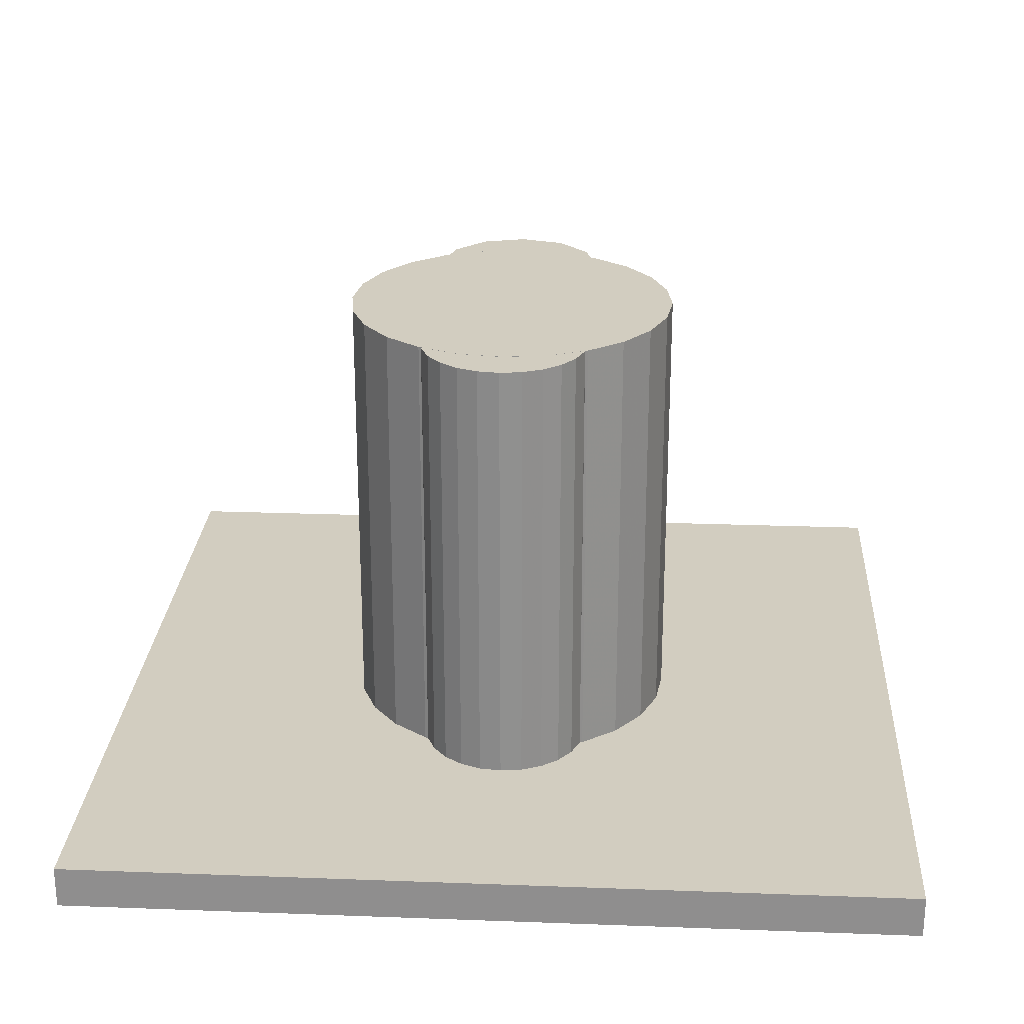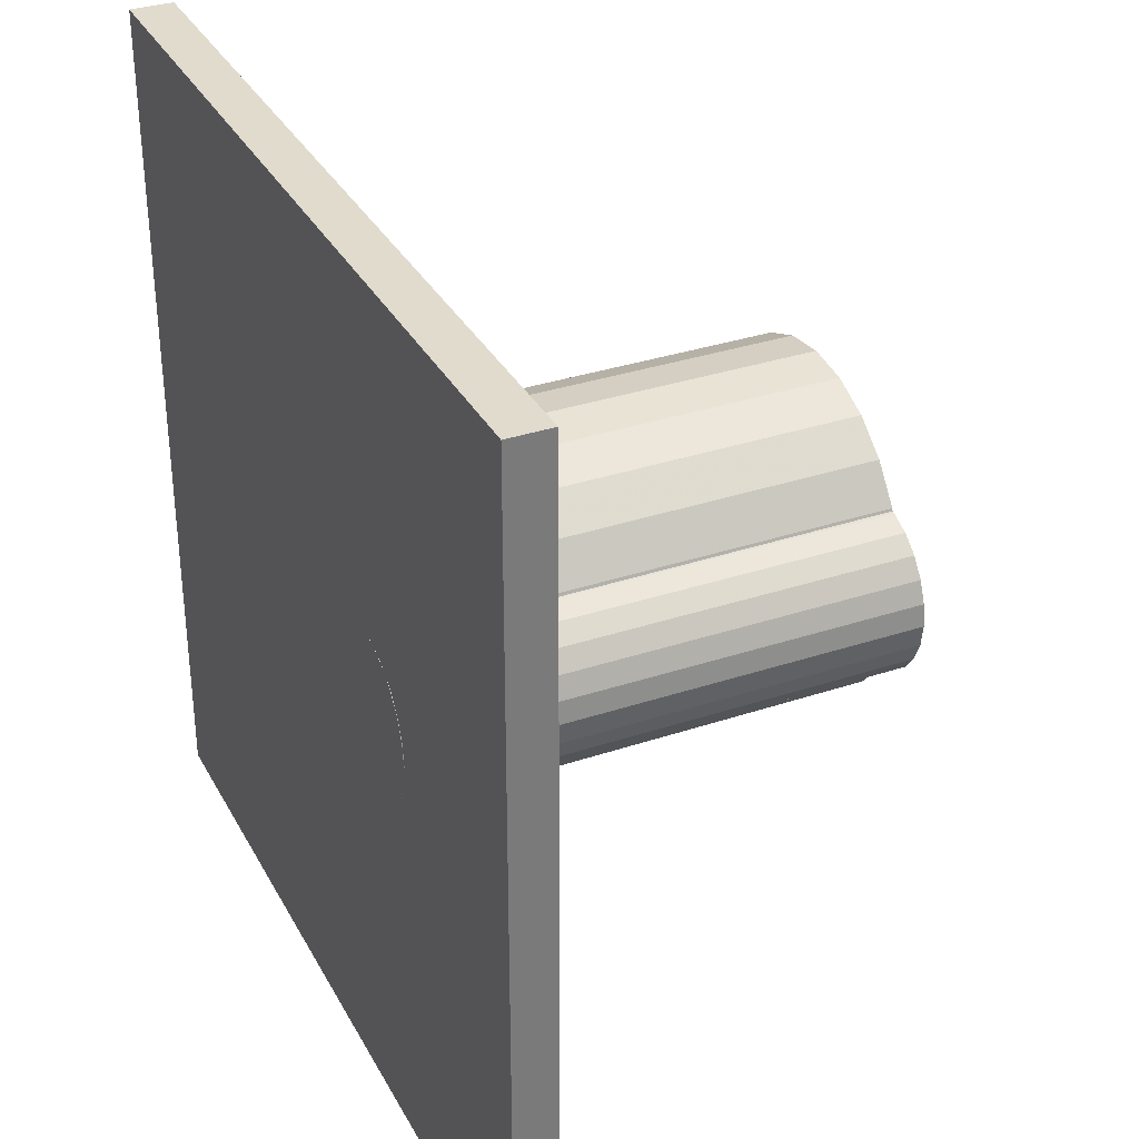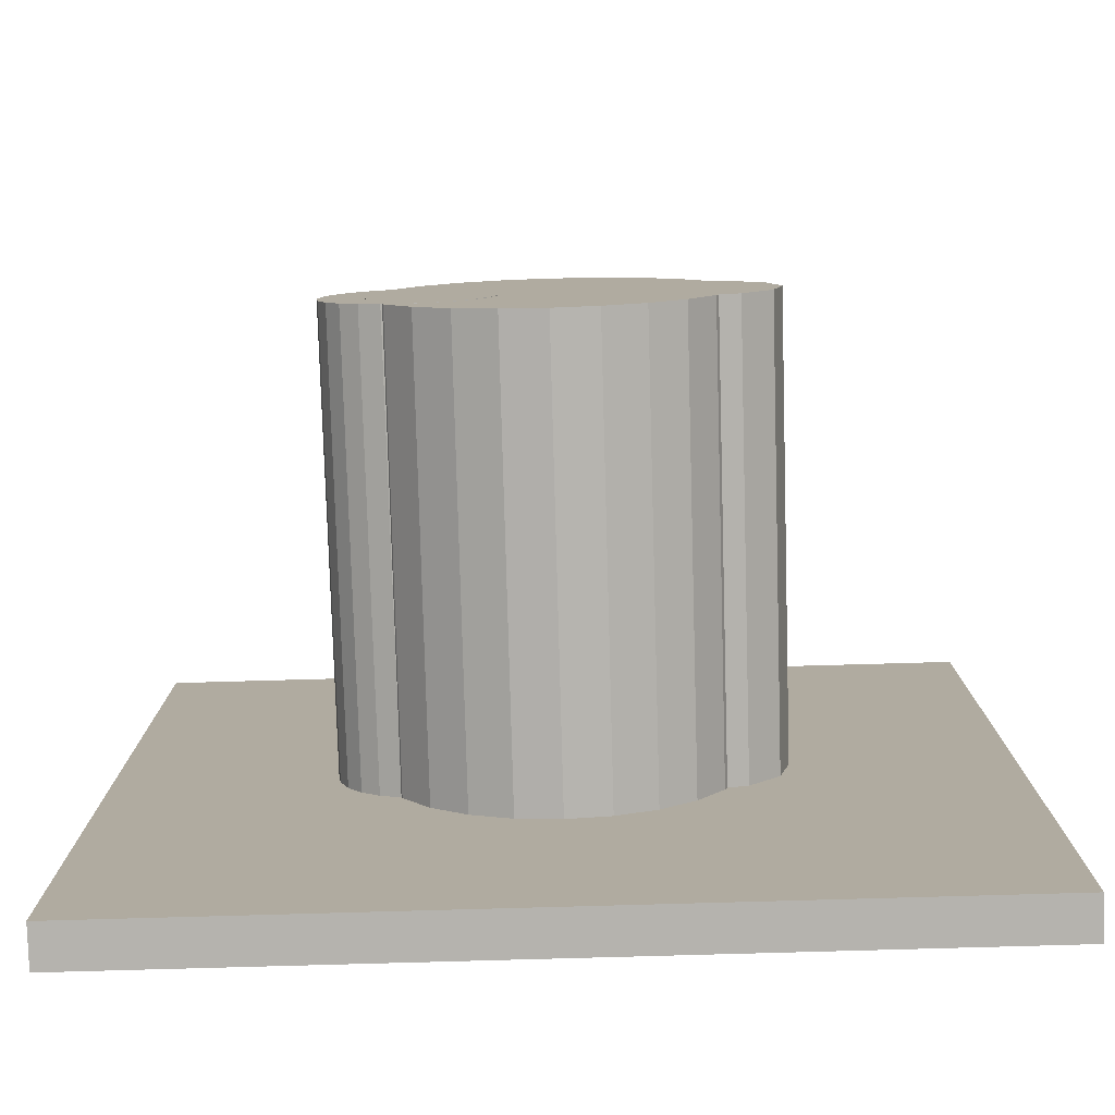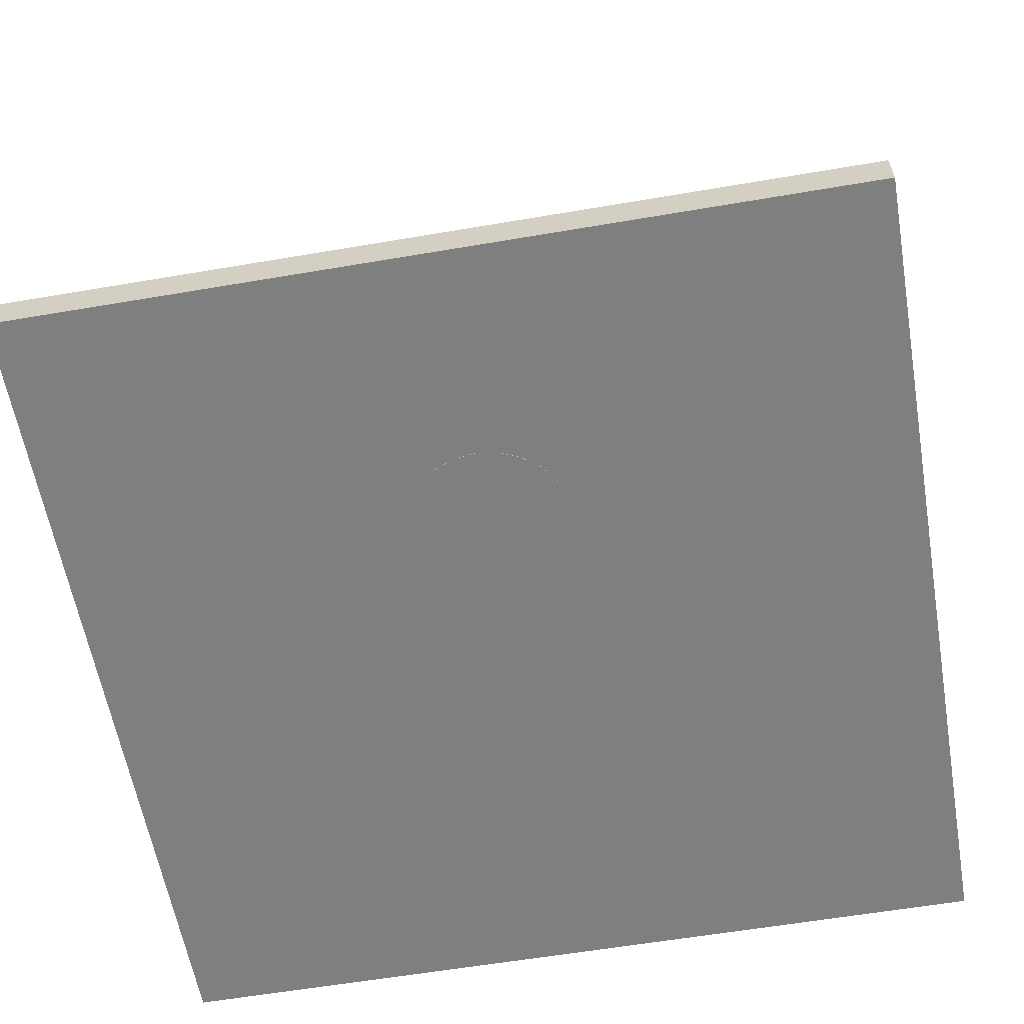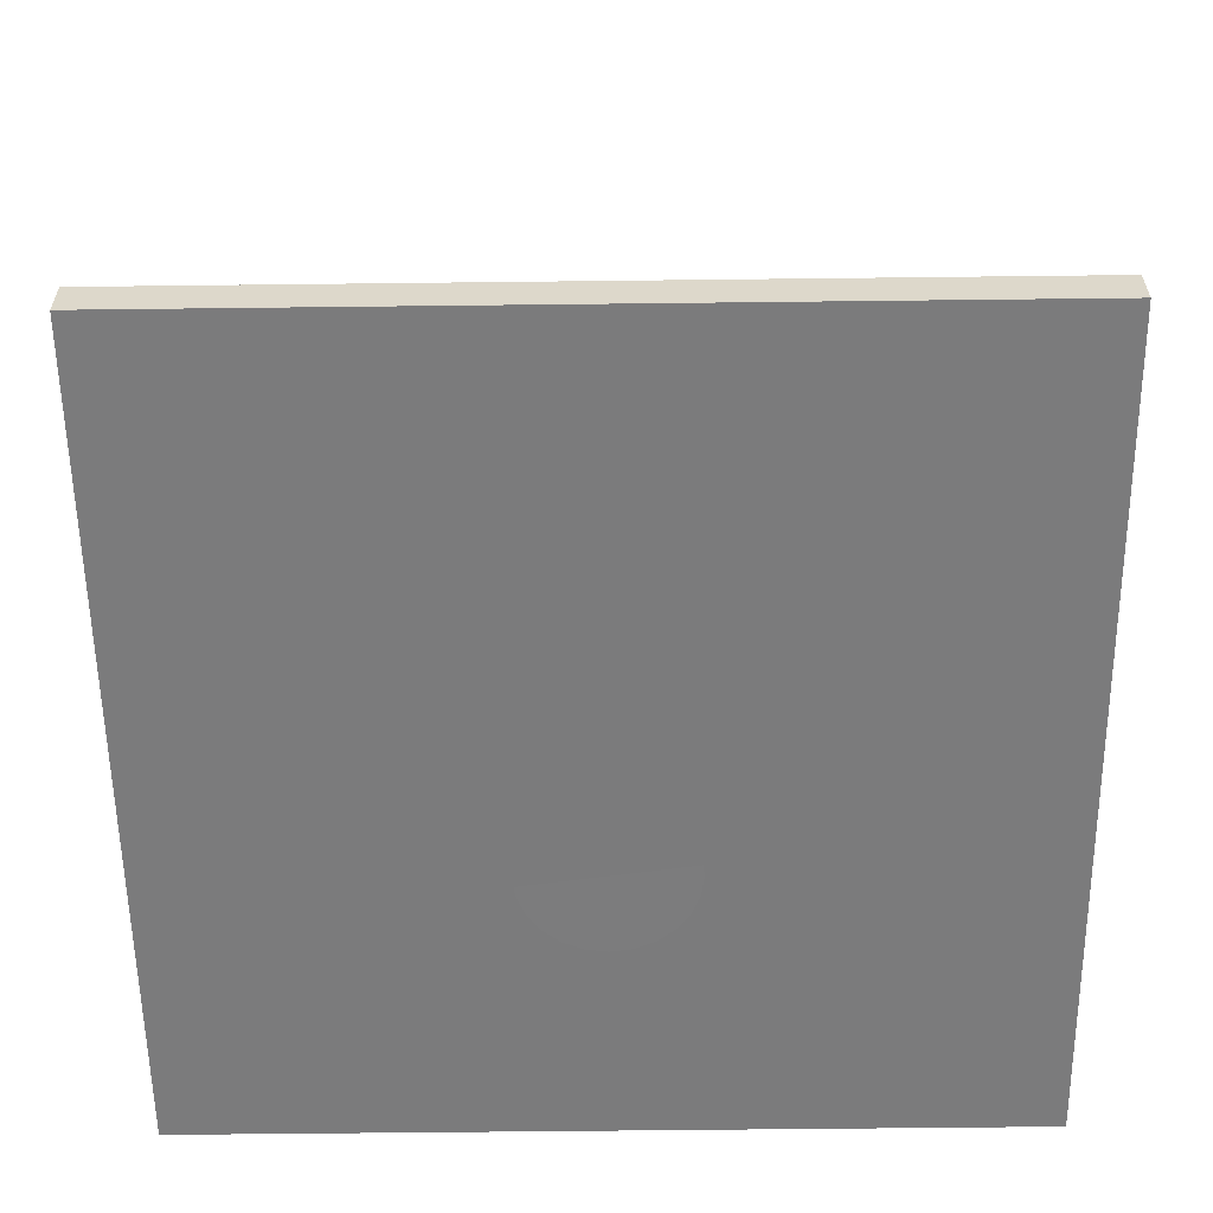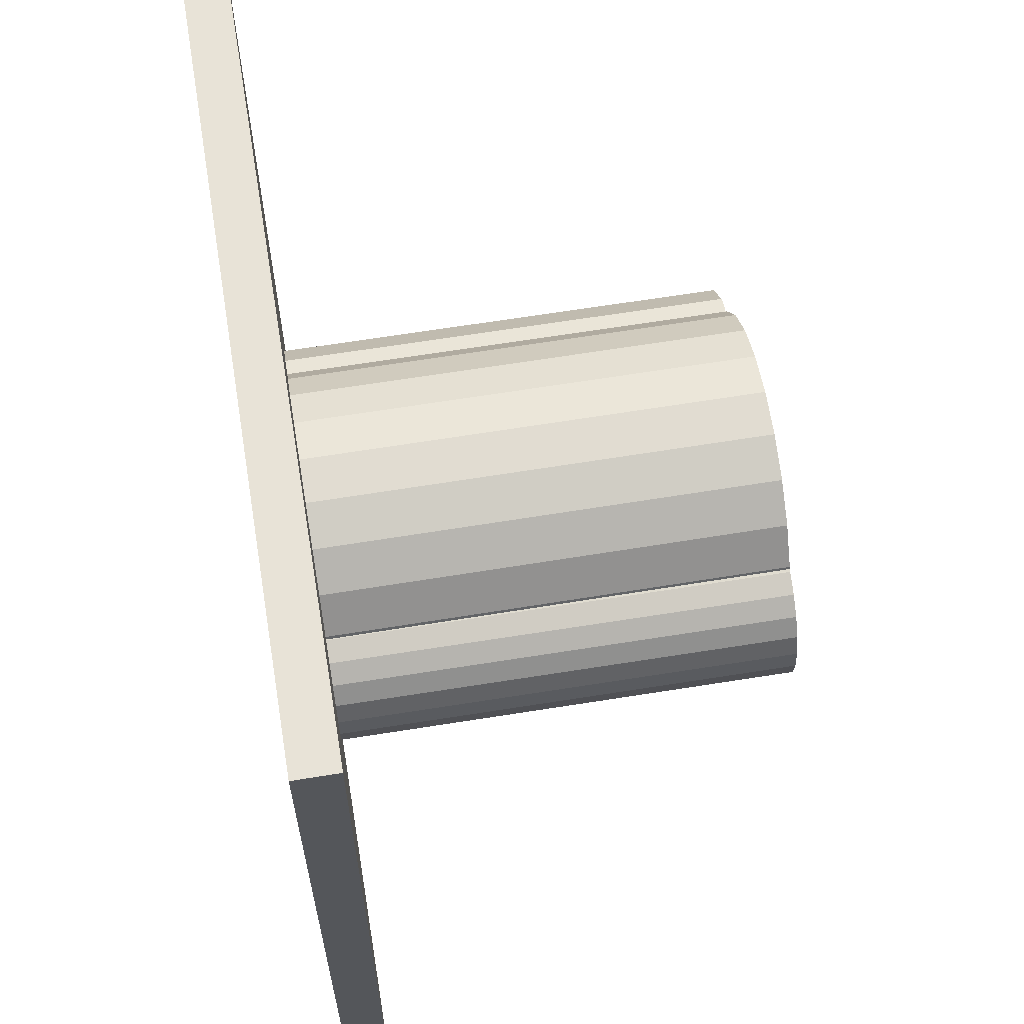
<metadata>
{"format":"obj","ext":"obj","renderer":"f3d","projection":"perspective","resolution":1024,"background":"white","views":[{"elev":24.5,"azim":-86.5,"up":"+Z"},{"elev":33.2,"azim":-114.7,"up":"+Y"},{"elev":-79.9,"azim":1.6,"up":"+Y"},{"elev":-59.9,"azim":-80.1,"up":"+Z"},{"elev":-58.5,"azim":90.7,"up":"+Z"},{"elev":62.2,"azim":-99.5,"up":"+Y"}]}
</metadata>
<code>
g Basis Cube
v -100 -99.25 0
v -100 -99.25 10
v 100 -99.25 -1.2e-05
v 100 -99.25 10
v 100 100.7 -3e-06
v 100 100.7 10
v -100 100.7 9e-06
v -100 100.7 10
f 3 4 2 1
f 5 6 4 3
f 7 8 6 5
f 1 2 8 7
f 4 6 8 2
f 5 3 1 7
g Basis Cylinder
v -29.75 0.7165 0.000549
v -30.25 0.7825 116
v -9.75 0.8751 0.08693
v -9.75 0.8751 0.08693
v -10.25 0.9411 116.1
v -10.25 0.9411 116.1
v -10.47 6.046 0.08086
v -10.47 6.046 0.08086
v -10.97 6.112 116.1
v -10.97 6.112 116.1
v -12.51 10.85 0.06933
v -12.51 10.85 0.06933
v -13.01 10.92 116.1
v -13.01 10.92 116.1
v -15.72 14.97 0.0531
v -15.72 14.97 0.0531
v -16.22 15.04 116.1
v -16.22 15.04 116.1
v -19.89 18.12 0.03329
v -19.89 18.12 0.03329
v -20.39 18.18 116
v -20.39 18.18 116
v -24.73 20.08 0.01126
v -24.73 20.08 0.01126
v -25.23 20.14 116
v -25.23 20.14 116
v -29.91 20.72 -0.01151
v -29.91 20.72 -0.01151
v -30.41 20.78 116
v -30.41 20.78 116
v -35.08 19.99 -0.03346
v -35.08 19.99 -0.03346
v -35.58 20.06 116
v -35.58 20.06 116
v -39.89 17.96 -0.05308
v -39.89 17.96 -0.05308
v -40.39 18.02 115.9
v -40.39 18.02 115.9
v -44 14.75 -0.06906
v -44 14.75 -0.06906
v -44.5 14.81 115.9
v -44.5 14.81 115.9
v -47.15 10.58 -0.08029
v -47.15 10.58 -0.08029
v -47.65 10.64 115.9
v -47.65 10.64 115.9
v -49.11 5.74 -0.08601
v -49.11 5.74 -0.08601
v -49.61 5.806 115.9
v -49.61 5.806 115.9
v -49.75 0.5579 -0.08583
v -49.75 0.5579 -0.08583
v -50.25 0.6239 115.9
v -50.25 0.6239 115.9
v -49.03 -4.613 -0.07977
v -49.03 -4.613 -0.07977
v -49.53 -4.547 115.9
v -49.53 -4.547 115.9
v -46.99 -9.42 -0.06823
v -46.99 -9.42 -0.06823
v -47.49 -9.355 115.9
v -47.49 -9.355 115.9
v -43.78 -13.54 -0.052
v -43.78 -13.54 -0.052
v -44.28 -13.47 115.9
v -44.28 -13.47 115.9
v -39.61 -16.68 -0.0322
v -39.61 -16.68 -0.0322
v -40.11 -16.62 116
v -40.11 -16.62 116
v -34.77 -18.64 -0.01016
v -34.77 -18.64 -0.01016
v -35.27 -18.58 116
v -35.27 -18.58 116
v -29.59 -19.28 0.01261
v -29.59 -19.28 0.01261
v -30.09 -19.22 116
v -30.09 -19.22 116
v -24.42 -18.56 0.03455
v -24.42 -18.56 0.03455
v -24.92 -18.49 116
v -24.92 -18.49 116
v -19.61 -16.52 0.05418
v -19.61 -16.52 0.05418
v -20.11 -16.46 116.1
v -20.11 -16.46 116.1
v -15.5 -13.31 0.07016
v -15.5 -13.31 0.07016
v -16 -13.25 116.1
v -16 -13.25 116.1
v -12.35 -9.146 0.08138
v -12.35 -9.146 0.08138
v -12.85 -9.08 116.1
v -12.85 -9.08 116.1
v -10.39 -4.307 0.08711
v -10.39 -4.307 0.08711
v -10.89 -4.241 116.1
v -10.89 -4.241 116.1
f 15 11 9
f 16 17 13 12
f 18 10 14
f 19 15 9
f 20 21 17 16
f 22 10 18
f 23 19 9
f 24 25 21 20
f 26 10 22
f 27 23 9
f 28 29 25 24
f 30 10 26
f 31 27 9
f 32 33 29 28
f 34 10 30
f 35 31 9
f 36 37 33 32
f 38 10 34
f 39 35 9
f 40 41 37 36
f 42 10 38
f 43 39 9
f 44 45 41 40
f 46 10 42
f 47 43 9
f 48 49 45 44
f 50 10 46
f 51 47 9
f 52 53 49 48
f 54 10 50
f 55 51 9
f 56 57 53 52
f 58 10 54
f 59 55 9
f 60 61 57 56
f 62 10 58
f 63 59 9
f 64 65 61 60
f 66 10 62
f 67 63 9
f 68 69 65 64
f 70 10 66
f 71 67 9
f 72 73 69 68
f 74 10 70
f 75 71 9
f 76 77 73 72
f 78 10 74
f 79 75 9
f 80 81 77 76
f 82 10 78
f 83 79 9
f 84 85 81 80
f 86 10 82
f 87 83 9
f 88 89 85 84
f 90 10 86
f 91 87 9
f 92 93 89 88
f 94 10 90
f 95 91 9
f 96 97 93 92
f 98 10 94
f 99 95 9
f 100 101 97 96
f 102 10 98
f 103 99 9
f 104 105 101 100
f 106 10 102
f 11 103 9
f 12 13 105 104
f 14 10 106
g Basis Cylinder1
v 30 0.7495 0
v 30 0.7495 116
v 50 0.7495 -3e-06
v 50 0.7495 -3e-06
v 50 0.7495 116
v 50 0.7495 116
v 47.32 10.75 -2e-06
v 47.32 10.75 -2e-06
v 47.32 10.75 116
v 47.32 10.75 116
v 40 18.07 0
v 40 18.07 0
v 40 18.07 116
v 40 18.07 116
v 30 20.75 1e-06
v 30 20.75 1e-06
v 30 20.75 116
v 30 20.75 116
v 20 18.07 2e-06
v 20 18.07 2e-06
v 20 18.07 116
v 20 18.07 116
v 12.68 10.75 3e-06
v 12.68 10.75 3e-06
v 12.68 10.75 116
v 12.68 10.75 116
v 10 0.7495 3e-06
v 10 0.7495 3e-06
v 10 0.7495 116
v 10 0.7495 116
v 12.68 -9.25 2e-06
v 12.68 -9.25 2e-06
v 12.68 -9.251 116
v 12.68 -9.251 116
v 20 -16.57 0
v 20 -16.57 0
v 20 -16.57 116
v 20 -16.57 116
v 30 -19.25 -1e-06
v 30 -19.25 -1e-06
v 30 -19.25 116
v 30 -19.25 116
v 40 -16.57 -2e-06
v 40 -16.57 -2e-06
v 40 -16.57 116
v 40 -16.57 116
v 47.32 -9.25 -3e-06
v 47.32 -9.25 -3e-06
v 47.32 -9.25 116
v 47.32 -9.25 116
f 113 109 107
f 114 115 111 110
f 116 108 112
f 117 113 107
f 118 119 115 114
f 120 108 116
f 121 117 107
f 122 123 119 118
f 124 108 120
f 125 121 107
f 126 127 123 122
f 128 108 124
f 129 125 107
f 130 131 127 126
f 132 108 128
f 133 129 107
f 134 135 131 130
f 136 108 132
f 137 133 107
f 138 139 135 134
f 140 108 136
f 141 137 107
f 142 143 139 138
f 144 108 140
f 145 141 107
f 146 147 143 142
f 148 108 144
f 149 145 107
f 150 151 147 146
f 152 108 148
f 153 149 107
f 154 155 151 150
f 156 108 152
f 109 153 107
f 110 111 155 154
f 112 108 156
g Basis Cylinder2
v -1.8e-05 0.7495 0
v -3e-06 0.7495 116
v 40 0.7495 -5e-06
v 40 0.7495 -5e-06
v 40 0.7495 116
v 40 0.7495 116
v 38.64 11.1 -4e-06
v 38.64 11.1 -4e-06
v 38.64 11.1 116
v 38.64 11.1 116
v 34.64 20.75 -3e-06
v 34.64 20.75 -3e-06
v 34.64 20.75 116
v 34.64 20.75 116
v 28.28 29.03 -2e-06
v 28.28 29.03 -2e-06
v 28.28 29.03 116
v 28.28 29.03 116
v 20 35.39 0
v 20 35.39 0
v 20 35.39 116
v 20 35.39 116
v 10.35 39.39 1e-06
v 10.35 39.39 1e-06
v 10.35 39.39 116
v 10.35 39.39 116
v -2.7e-05 40.75 2e-06
v -2.7e-05 40.75 2e-06
v -1.1e-05 40.75 116
v -1.1e-05 40.75 116
v -10.35 39.39 4e-06
v -10.35 39.39 4e-06
v -10.35 39.39 116
v -10.35 39.39 116
v -20 35.39 5e-06
v -20 35.39 5e-06
v -20 35.39 116
v -20 35.39 116
v -28.28 29.03 5e-06
v -28.28 29.03 5e-06
v -28.28 29.03 116
v -28.28 29.03 116
v -34.64 20.75 6e-06
v -34.64 20.75 6e-06
v -34.64 20.75 116
v -34.64 20.75 116
v -38.64 11.1 6e-06
v -38.64 11.1 6e-06
v -38.64 11.1 116
v -38.64 11.1 116
v -40 0.7495 5e-06
v -40 0.7495 5e-06
v -40 0.7495 116
v -40 0.7495 116
v -38.64 -9.603 4e-06
v -38.64 -9.603 4e-06
v -38.64 -9.603 116
v -38.64 -9.603 116
v -34.64 -19.25 3e-06
v -34.64 -19.25 3e-06
v -34.64 -19.25 116
v -34.64 -19.25 116
v -28.28 -27.53 2e-06
v -28.28 -27.53 2e-06
v -28.28 -27.53 116
v -28.28 -27.53 116
v -20 -33.89 0
v -20 -33.89 0
v -20 -33.89 116
v -20 -33.89 116
v -10.35 -37.89 -1e-06
v -10.35 -37.89 -1e-06
v -10.35 -37.89 116
v -10.35 -37.89 116
v -6e-06 -39.25 -2e-06
v -6e-06 -39.25 -2e-06
v 1e-05 -39.25 116
v 1e-05 -39.25 116
v 10.35 -37.89 -4e-06
v 10.35 -37.89 -4e-06
v 10.35 -37.89 116
v 10.35 -37.89 116
v 20 -33.89 -5e-06
v 20 -33.89 -5e-06
v 20 -33.89 116
v 20 -33.89 116
v 28.28 -27.53 -5e-06
v 28.28 -27.53 -5e-06
v 28.28 -27.53 116
v 28.28 -27.53 116
v 34.64 -19.25 -6e-06
v 34.64 -19.25 -6e-06
v 34.64 -19.25 116
v 34.64 -19.25 116
v 38.64 -9.603 -6e-06
v 38.64 -9.603 -6e-06
v 38.64 -9.603 116
v 38.64 -9.603 116
f 163 159 157
f 164 165 161 160
f 166 158 162
f 167 163 157
f 168 169 165 164
f 170 158 166
f 171 167 157
f 172 173 169 168
f 174 158 170
f 175 171 157
f 176 177 173 172
f 178 158 174
f 179 175 157
f 180 181 177 176
f 182 158 178
f 183 179 157
f 184 185 181 180
f 186 158 182
f 187 183 157
f 188 189 185 184
f 190 158 186
f 191 187 157
f 192 193 189 188
f 194 158 190
f 195 191 157
f 196 197 193 192
f 198 158 194
f 199 195 157
f 200 201 197 196
f 202 158 198
f 203 199 157
f 204 205 201 200
f 206 158 202
f 207 203 157
f 208 209 205 204
f 210 158 206
f 211 207 157
f 212 213 209 208
f 214 158 210
f 215 211 157
f 216 217 213 212
f 218 158 214
f 219 215 157
f 220 221 217 216
f 222 158 218
f 223 219 157
f 224 225 221 220
f 226 158 222
f 227 223 157
f 228 229 225 224
f 230 158 226
f 231 227 157
f 232 233 229 228
f 234 158 230
f 235 231 157
f 236 237 233 232
f 238 158 234
f 239 235 157
f 240 241 237 236
f 242 158 238
f 243 239 157
f 244 245 241 240
f 246 158 242
f 247 243 157
f 248 249 245 244
f 250 158 246
f 251 247 157
f 252 253 249 248
f 254 158 250
f 159 251 157
f 160 161 253 252
f 162 158 254

</code>
